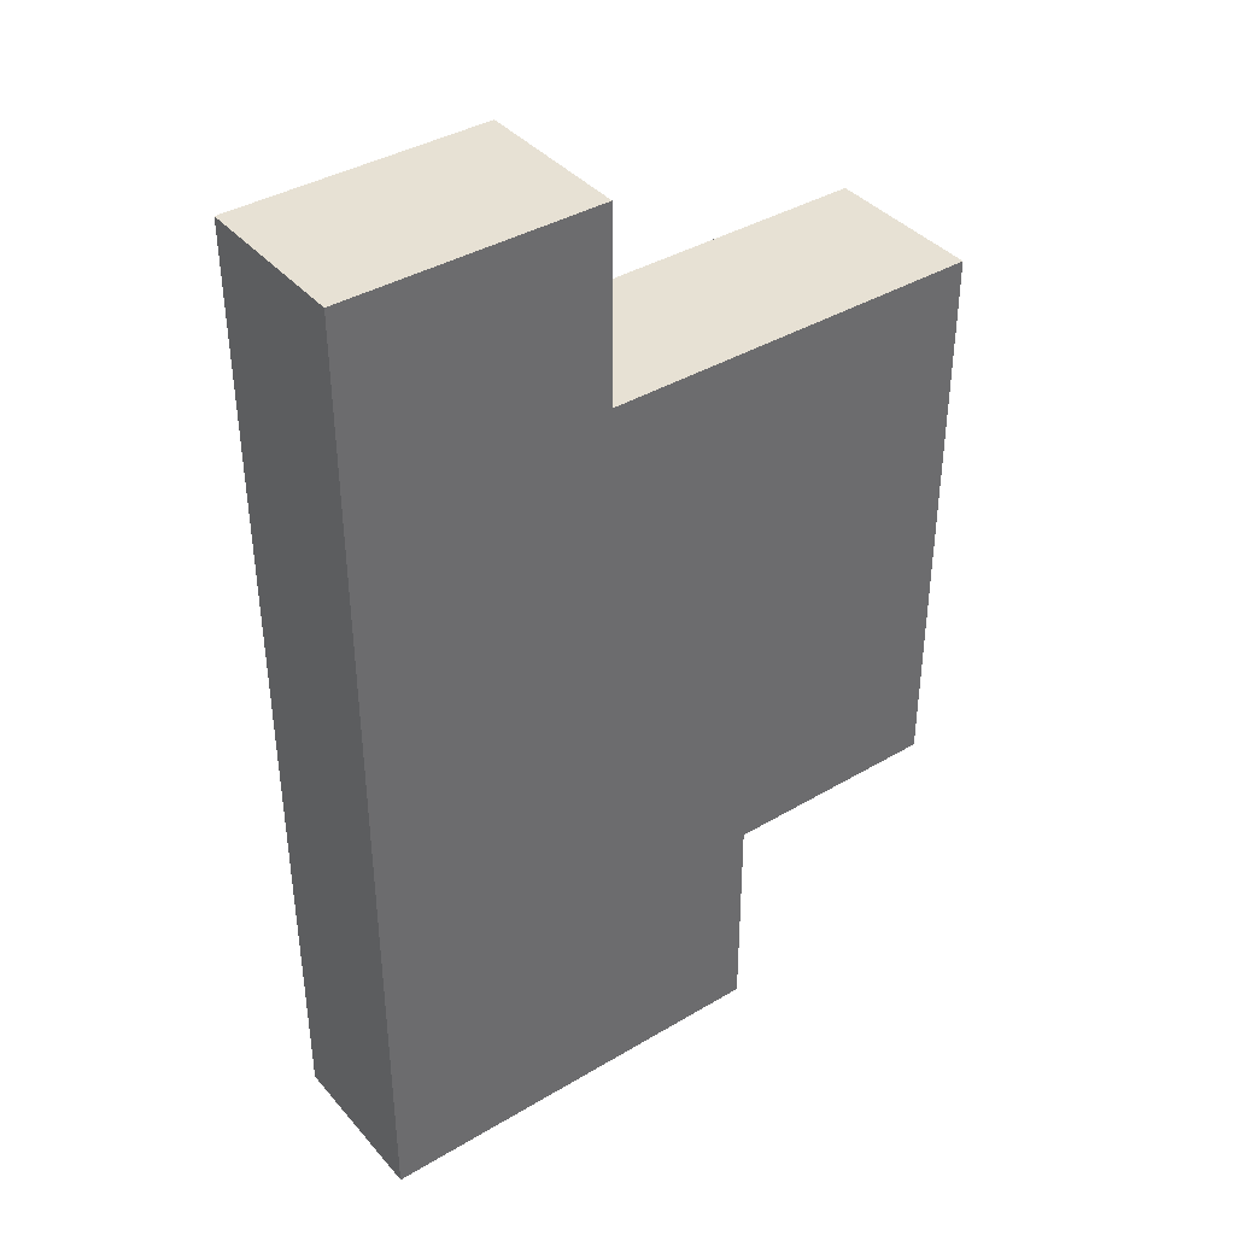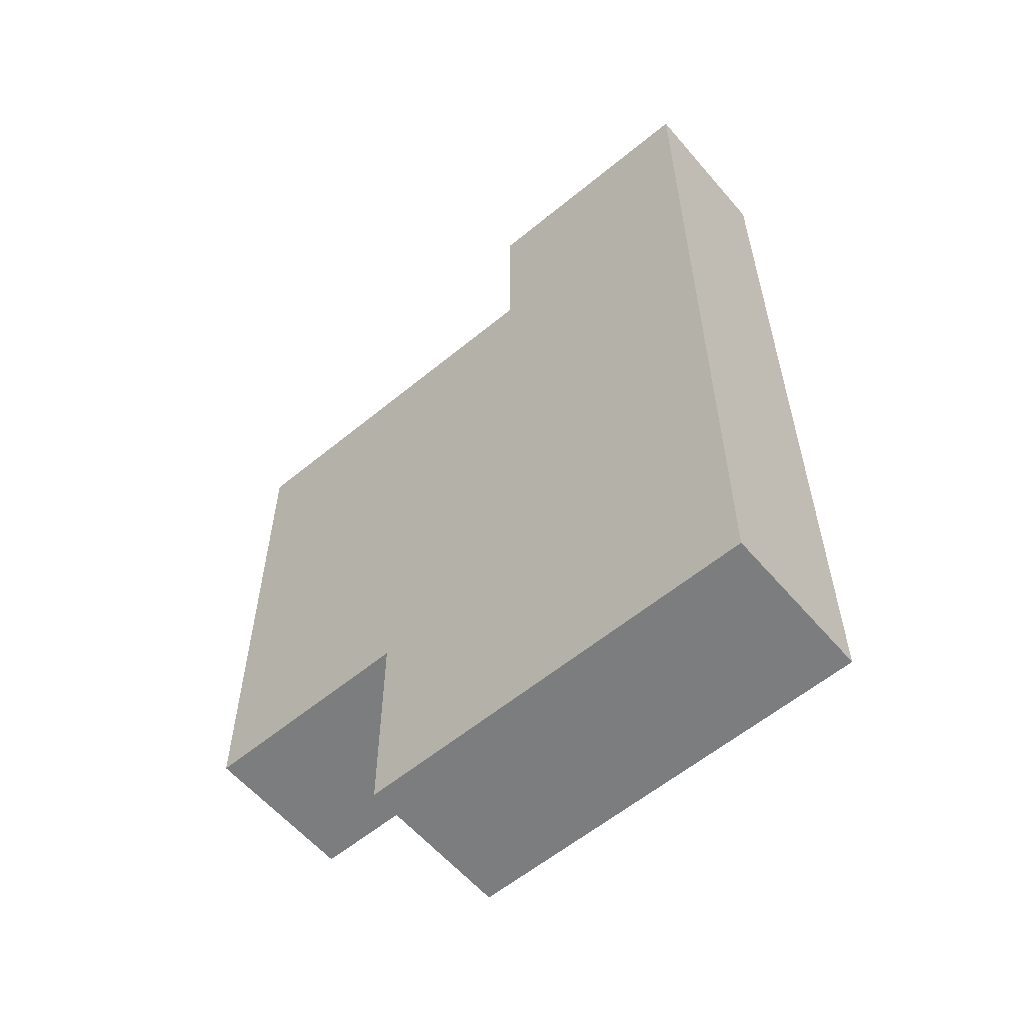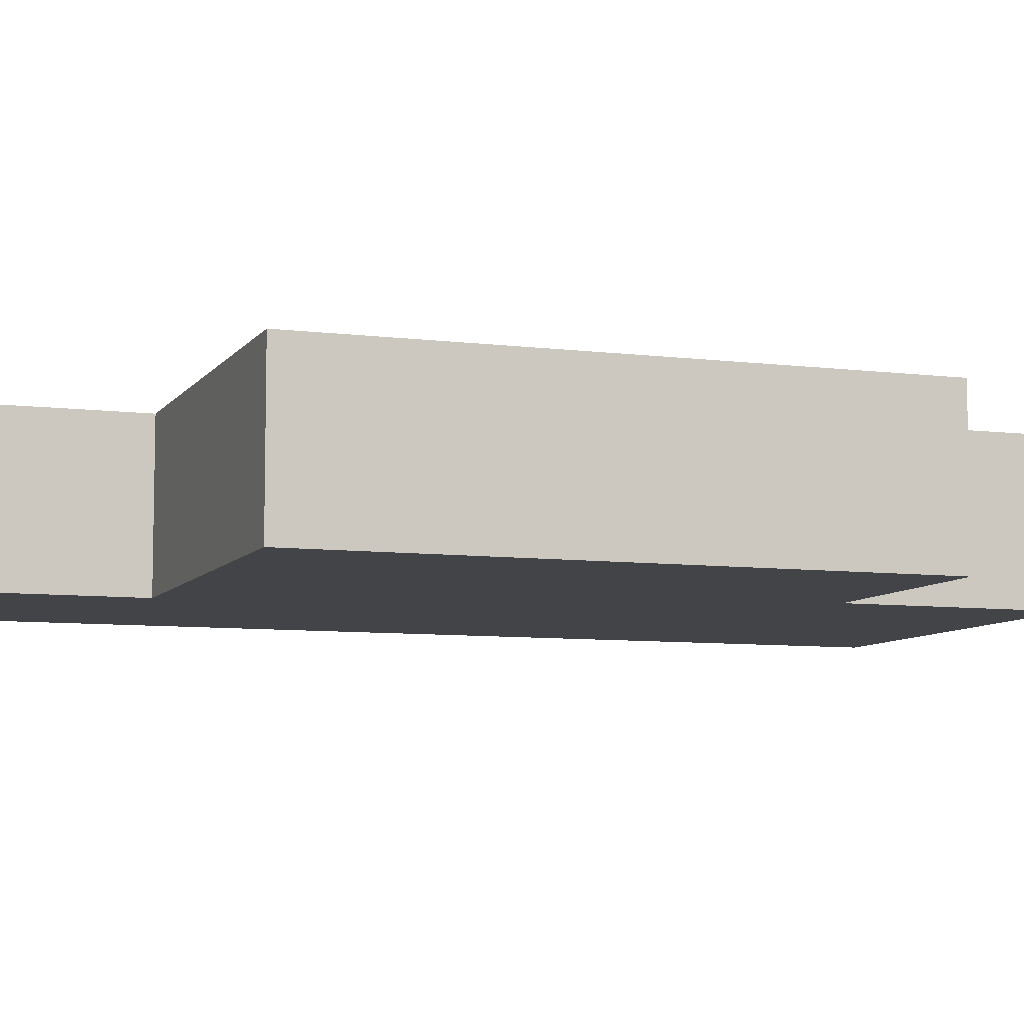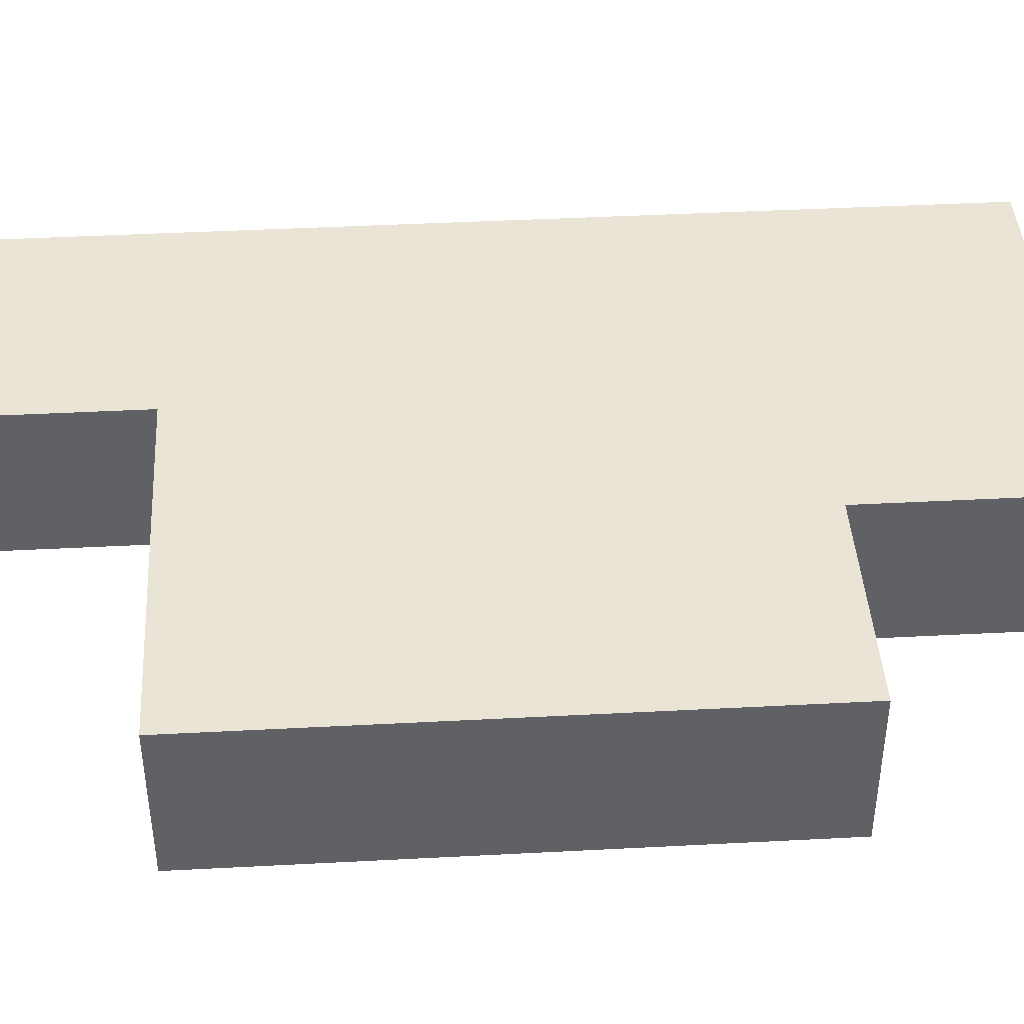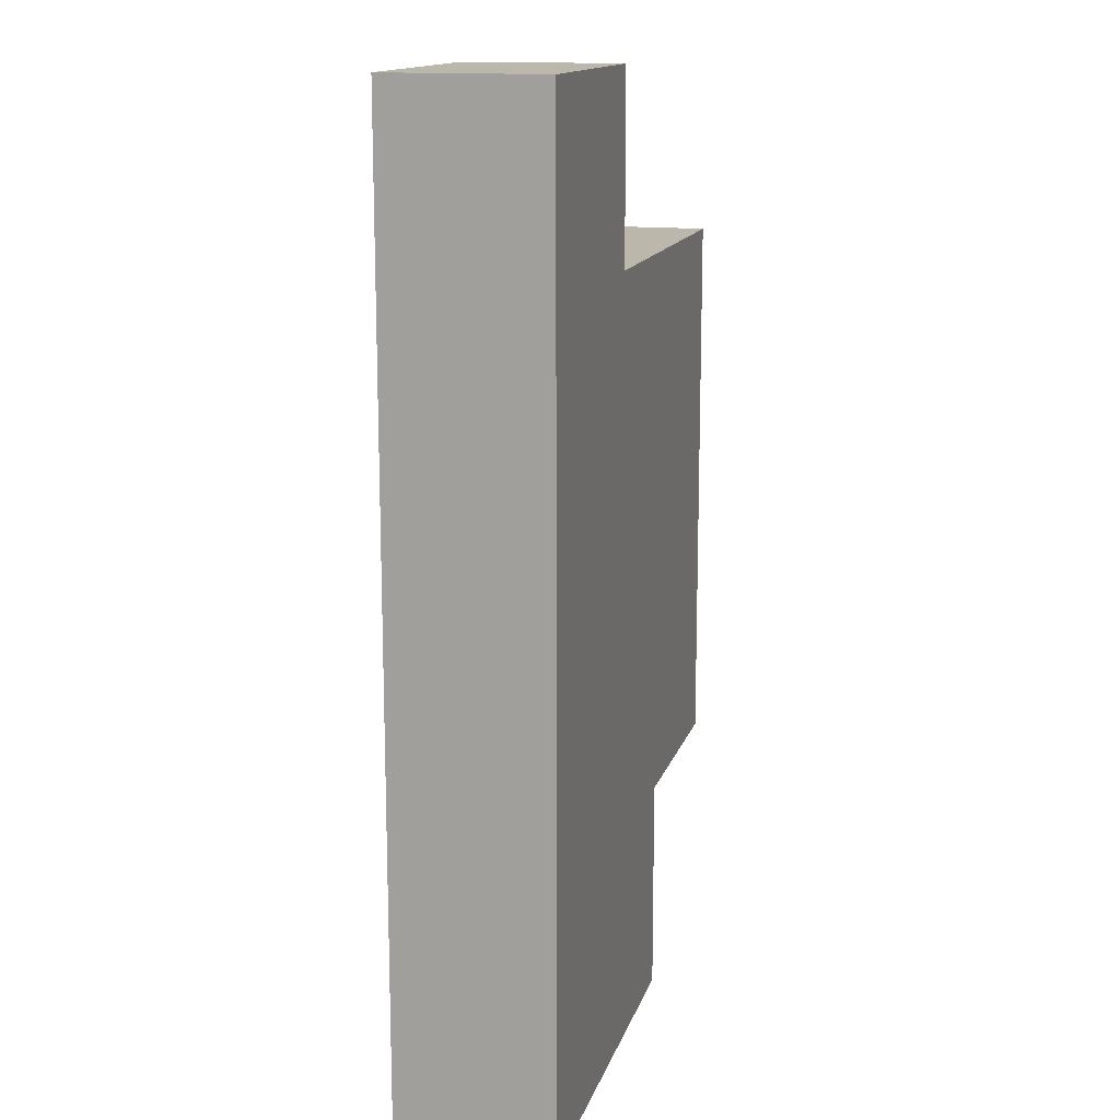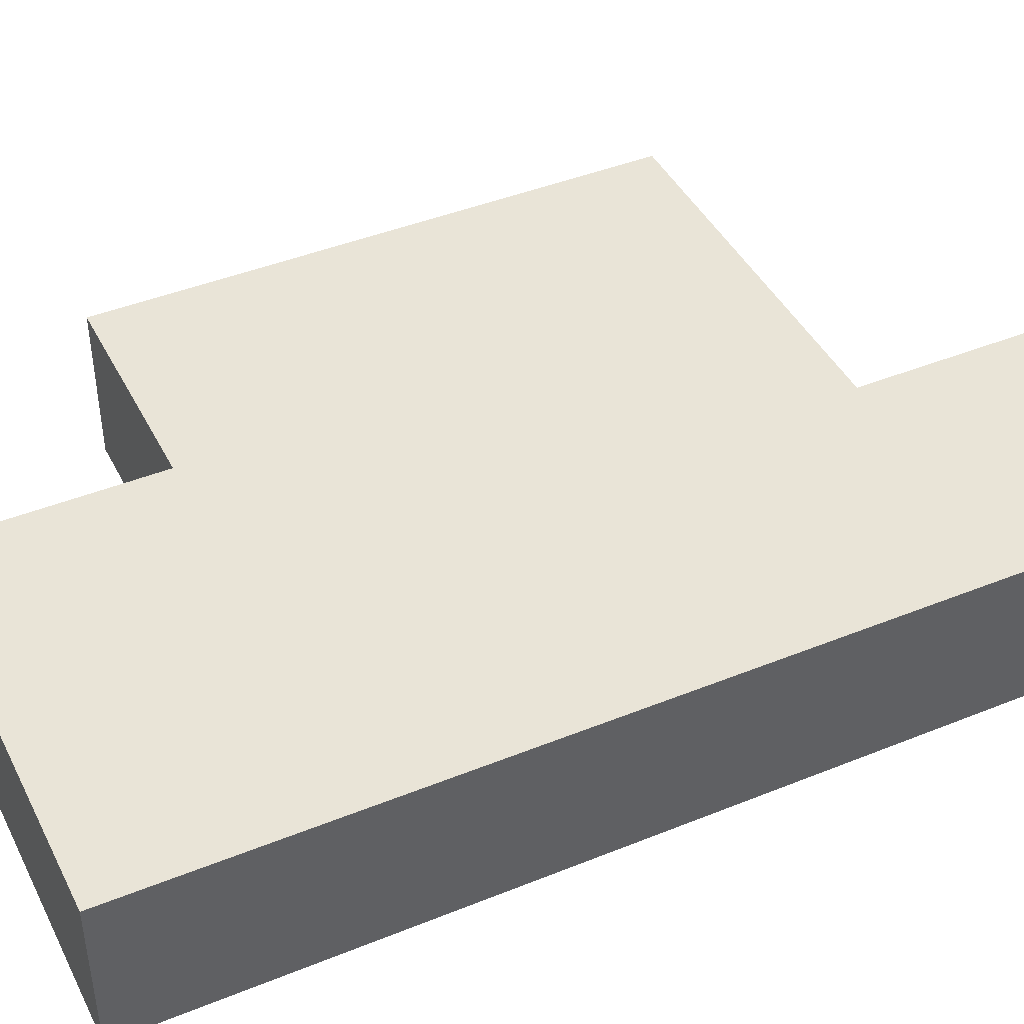
<metadata>
{"format":"obj","ext":"obj","renderer":"f3d","projection":"perspective","resolution":1024,"background":"white","views":[{"elev":39.4,"azim":143.6,"up":"+Y"},{"elev":-59.0,"azim":40.3,"up":"+Y"},{"elev":-7.7,"azim":-109.7,"up":"+Z"},{"elev":42.5,"azim":-93.6,"up":"+Z"},{"elev":14.4,"azim":104.6,"up":"+Y"},{"elev":43.2,"azim":64.4,"up":"+Z"}]}
</metadata>
<code>
g fort_frozen_sea_ice_floe_15
v -1.25 -1.062 -0.3125
v -1.25 -1.062 0.3125
v -0.375 -1.062 0.3125
v -0.375 -1.062 -0.3125
v -0.375 -1.062 -0.3125
v -0.375 -1.062 0.3125
v -0.375 -1.938 0.3125
v -0.375 -1.938 -0.3125
v -0.375 -1.938 -0.3125
v -0.375 -1.938 0.3125
v 1.25 -1.938 0.3125
v 1.25 -1.938 -0.3125
v 1.25 -1.938 -0.3125
v 1.25 -1.938 0.3125
v 1.25 1.938 0.3125
v 1.25 1.938 -0.3125
v 1.25 1.938 -0.3125
v 1.25 1.938 0.3125
v 0.25 1.938 0.3125
v 0.25 1.938 -0.3125
v 0.25 1.938 -0.3125
v 0.25 1.938 0.3125
v 0.25 1.188 0.3125
v 0.25 1.188 -0.3125
v 0.25 1.188 -0.3125
v 0.25 1.188 0.3125
v -1.25 1.188 0.3125
v -1.25 1.188 -0.3125
v -1.25 1.188 -0.3125
v -1.25 1.188 0.3125
v -1.25 -1.062 0.3125
v -1.25 -1.062 -0.3125
f -30 -31 -32
f -29 -30 -32
f -26 -27 -28
f -25 -26 -28
f -22 -23 -24
f -21 -22 -24
f -18 -19 -20
f -17 -18 -20
f -14 -15 -16
f -13 -14 -16
f -10 -11 -12
f -9 -10 -12
f -6 -7 -8
f -5 -6 -8
f -2 -3 -4
f -1 -2 -4
v 1.25 -1.938 -0.3125
v 1.25 1.938 -0.3125
v 0.25 1.938 -0.3125
v 0.25 1.188 -0.3125
v -0.375 -1.062 -0.3125
v -1.25 -1.062 -0.3125
v -1.25 1.188 -0.3125
v -0.375 -1.938 -0.3125
f -6 -7 -8
f -5 -6 -8
f -4 -5 -8
f -5 -4 -3
f -2 -5 -3
f -1 -4 -8
v 1.25 -1.938 0.3125
v -0.375 -1.938 0.3125
v -0.375 -1.062 0.3125
v 0.25 1.188 0.3125
v 0.25 1.938 0.3125
v 1.25 1.938 0.3125
v -1.25 -1.062 0.3125
v -1.25 1.188 0.3125
f -6 -7 -8
f -5 -6 -8
f -4 -5 -8
f -3 -4 -8
f -2 -6 -5
f -1 -2 -5

</code>
